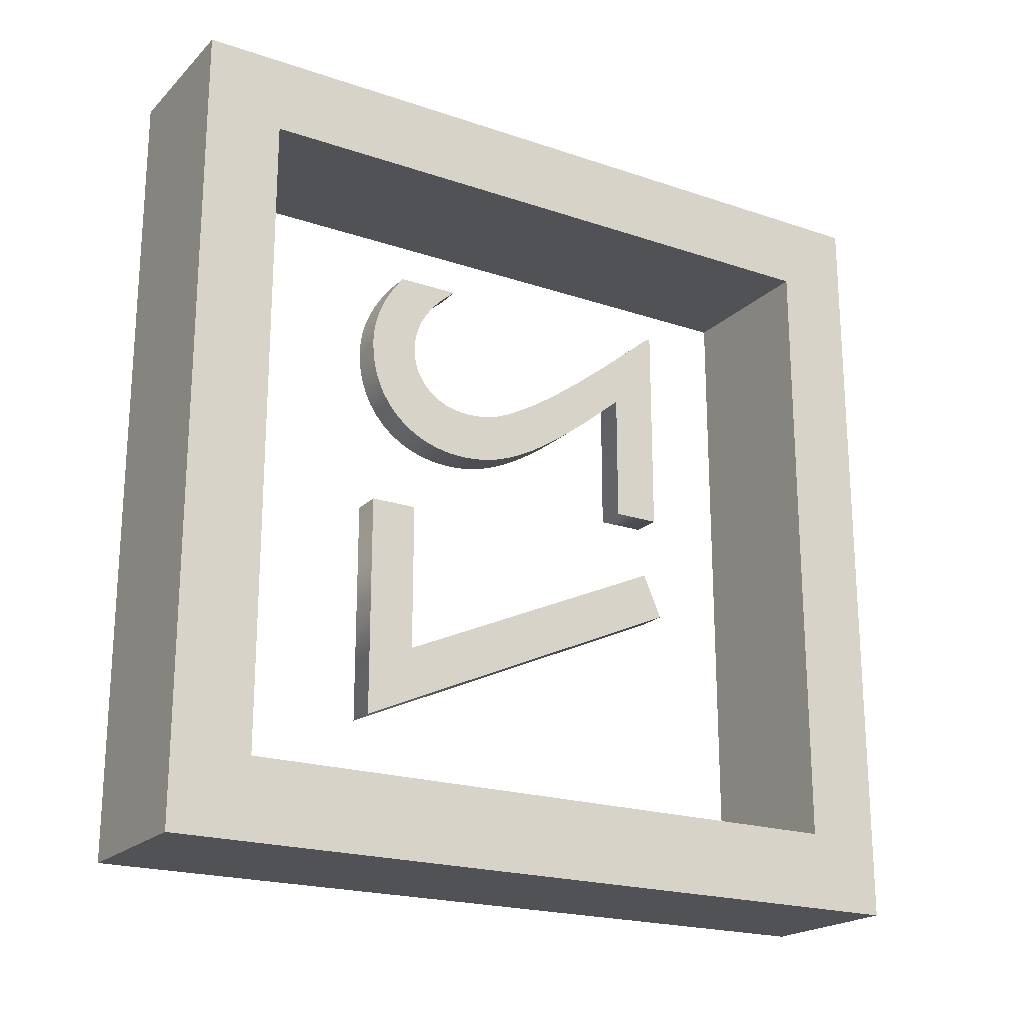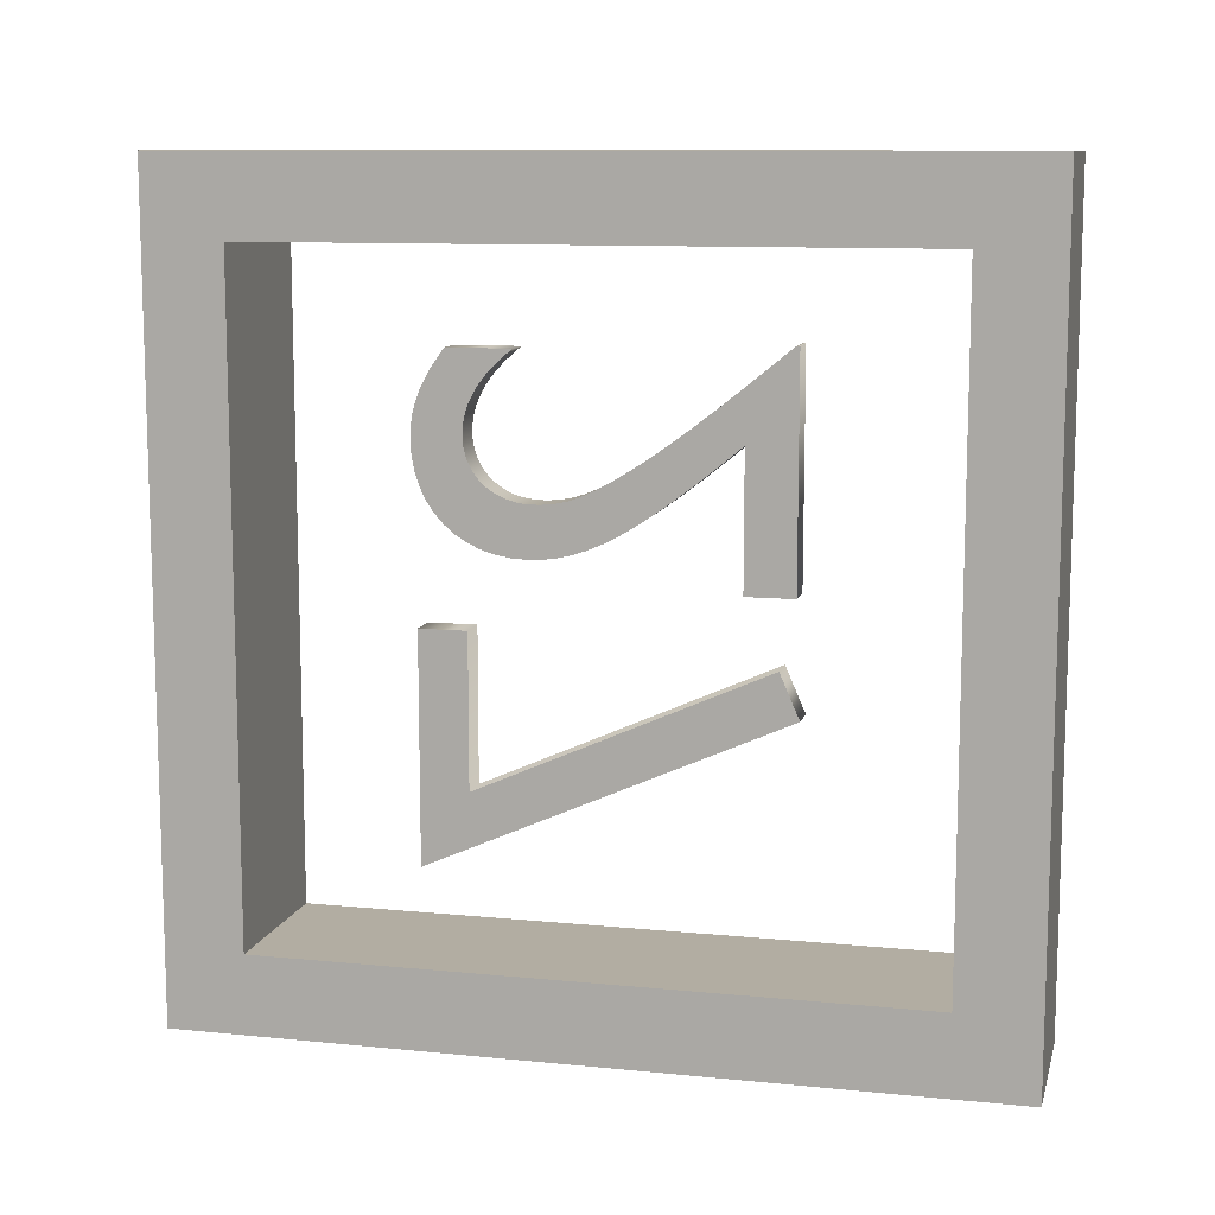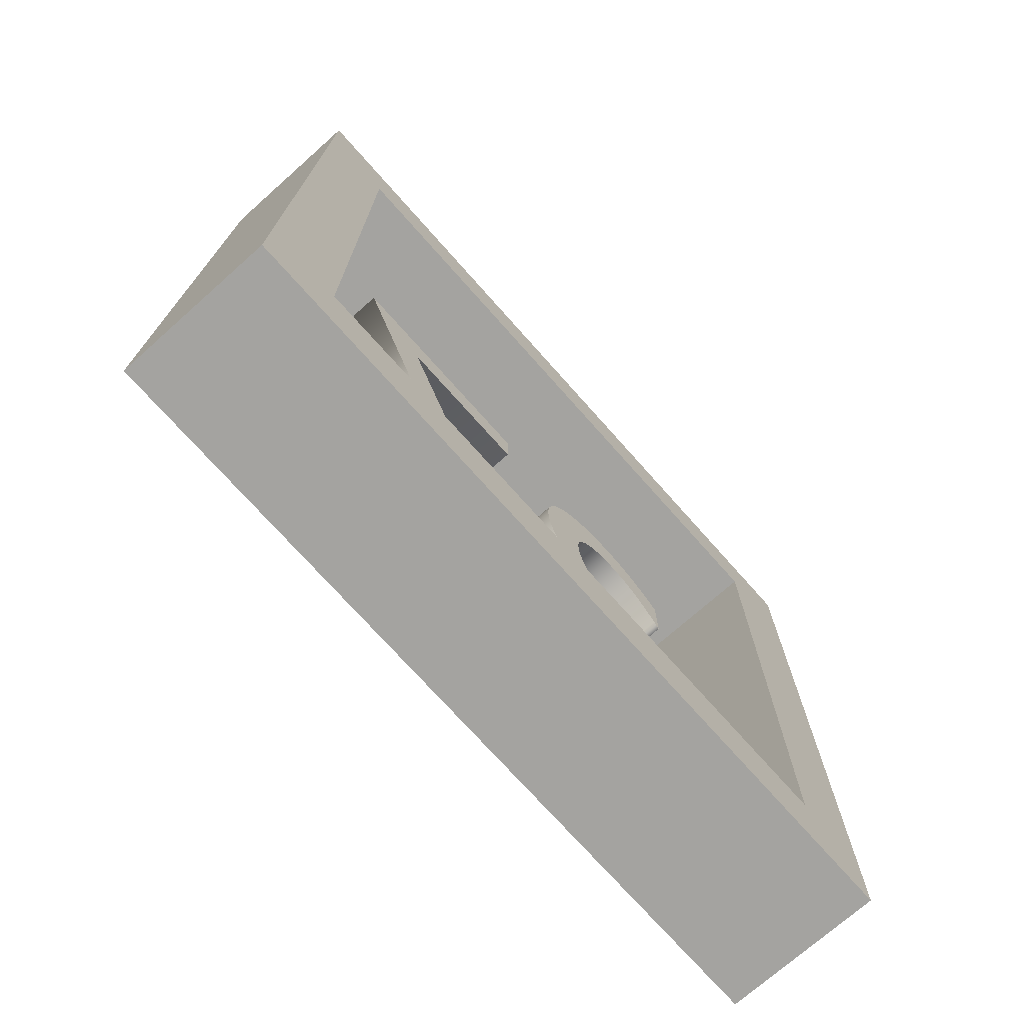
<metadata>
{"format":"obj","ext":"obj","renderer":"f3d","projection":"perspective","resolution":1024,"background":"white","views":[{"elev":-20.7,"azim":-121.4,"up":"+Z"},{"elev":10.6,"azim":-76.1,"up":"+Z"},{"elev":-73.0,"azim":-138.4,"up":"+Y"}]}
</metadata>
<code>
o Cube
v 0.02 0.1 -0.1
v 0.02 -0.1 -0.1
v 0.02 0.1 0.1
v 0.02 -0.1 0.1
v -0.02 0.1 -0.1
v -0.02 -0.1 -0.1
v -0.02 0.1 0.1
v -0.02 -0.1 0.1
v -0.02 -0.08056 0.08056
v 0.02 -0.08056 0.08056
v -0.02 0.08056 0.08056
v 0.02 0.08056 0.08056
v -0.02 0.08056 -0.08056
v 0.02 0.08056 -0.08056
v -0.02 -0.08056 -0.08056
v 0.02 -0.08056 -0.08056
f 5 3 1
f 3 8 4
f 8 9 6
f 2 8 6
f 2 16 4
f 5 2 6
f 16 13 15
f 13 7 5
f 10 15 9
f 9 12 10
f 12 1 3
f 11 14 12
f 5 7 3
f 3 7 8
f 8 7 11
f 9 15 6
f 8 11 9
f 2 4 8
f 2 1 14
f 16 10 4
f 2 14 16
f 5 1 2
f 16 14 13
f 5 6 15
f 13 11 7
f 5 15 13
f 10 16 15
f 9 11 12
f 3 4 10
f 12 14 1
f 3 10 12
f 11 13 14
o Text
v 0.003795 -0.03947 -0.01177
v 0.003795 0.03138 -0.04339
v 0.003795 0.03138 -0.006073
v 0.003795 0.04314 -0.006073
v 0.003795 0.04314 -0.06186
v 0.003795 -0.04428 -0.02277
v 0.003795 -0.04314 0.05908
v 0.003795 -0.04226 0.05908
v 0.003795 -0.03929 0.05664
v 0.003795 -0.03619 0.05407
v 0.003795 -0.03295 0.05142
v 0.003795 -0.02962 0.04872
v 0.003795 -0.02622 0.046
v 0.003795 -0.02277 0.04328
v 0.003795 -0.0193 0.04061
v 0.003795 -0.01584 0.03802
v 0.003795 -0.0124 0.03554
v 0.003795 -0.009022 0.03321
v 0.003795 -0.005723 0.03105
v 0.003795 -0.00253 0.0291
v 0.003795 -0.000843 0.02813
v 0.003795 0.000753 0.02724
v 0.003795 0.002277 0.02644
v 0.003795 0.003749 0.02572
v 0.003795 0.005186 0.02509
v 0.003795 0.00661 0.02454
v 0.003795 0.008039 0.02408
v 0.003795 0.009493 0.0237
v 0.003795 0.01099 0.0234
v 0.003795 0.01255 0.02319
v 0.003795 0.01419 0.02307
v 0.003795 0.01594 0.02303
v 0.003795 0.01825 0.02315
v 0.003795 0.02043 0.02353
v 0.003795 0.02247 0.02415
v 0.003795 0.02436 0.02498
v 0.003795 0.02607 0.02602
v 0.003795 0.0276 0.02725
v 0.003795 0.02892 0.02865
v 0.003795 0.03004 0.03022
v 0.003795 0.03094 0.03194
v 0.003795 0.03159 0.03379
v 0.003795 0.032 0.03576
v 0.003795 0.03213 0.03783
v 0.003795 0.03207 0.03938
v 0.003795 0.03189 0.04094
v 0.003795 0.03156 0.04251
v 0.003795 0.03108 0.04409
v 0.003795 0.03045 0.04568
v 0.003795 0.02964 0.04728
v 0.003795 0.02864 0.0489
v 0.003795 0.02745 0.05054
v 0.003795 0.02605 0.0522
v 0.003795 0.02443 0.05388
v 0.003795 0.02258 0.05558
v 0.003795 0.02049 0.05731
v 0.003795 0.03606 0.05731
v 0.003795 0.03739 0.05558
v 0.003795 0.0386 0.05387
v 0.003795 0.03969 0.05217
v 0.003795 0.04066 0.05048
v 0.003795 0.04152 0.0488
v 0.003795 0.04226 0.04713
v 0.003795 0.04288 0.04545
v 0.003795 0.04338 0.04377
v 0.003795 0.04378 0.04208
v 0.003795 0.04406 0.04038
v 0.003795 0.04422 0.03867
v 0.003795 0.04428 0.03694
v 0.003795 0.04405 0.03315
v 0.003795 0.04339 0.02959
v 0.003795 0.04231 0.02627
v 0.003795 0.04084 0.0232
v 0.003795 0.03899 0.02042
v 0.003795 0.03678 0.01795
v 0.003795 0.03425 0.0158
v 0.003795 0.0314 0.01399
v 0.003795 0.02827 0.01255
v 0.003795 0.02486 0.0115
v 0.003795 0.02121 0.01085
v 0.003795 0.01733 0.01063
v 0.003795 0.01386 0.01079
v 0.003795 0.01044 0.01128
v 0.003795 0.007017 0.01211
v 0.003795 0.003552 0.01331
v 0.003795 -5e-06 0.01487
v 0.003795 -0.0037 0.01683
v 0.003795 -0.00758 0.01918
v 0.003795 -0.01169 0.02195
v 0.003795 -0.01608 0.02514
v 0.003795 -0.02079 0.02878
v 0.003795 -0.02587 0.03288
v 0.003795 -0.03138 0.03745
v 0.003795 -0.03138 0.004428
v 0.003795 -0.04314 0.004428
v -0.003795 -0.03947 -0.01177
v -0.003795 0.03138 -0.04339
v -0.003795 0.03138 -0.006073
v -0.003795 0.04314 -0.006073
v -0.003795 0.04314 -0.06186
v -0.003795 -0.04428 -0.02277
v -0.003795 -0.04314 0.05908
v -0.003795 -0.04226 0.05908
v -0.003795 -0.03929 0.05664
v -0.003795 -0.03619 0.05407
v -0.003795 -0.03295 0.05142
v -0.003795 -0.02962 0.04872
v -0.003795 -0.02622 0.046
v -0.003795 -0.02277 0.04328
v -0.003795 -0.0193 0.04061
v -0.003795 -0.01584 0.03802
v -0.003795 -0.0124 0.03554
v -0.003795 -0.009022 0.03321
v -0.003795 -0.005723 0.03105
v -0.003795 -0.00253 0.0291
v -0.003795 -0.000843 0.02813
v -0.003795 0.000753 0.02724
v -0.003795 0.002277 0.02644
v -0.003795 0.003749 0.02572
v -0.003795 0.005186 0.02509
v -0.003795 0.00661 0.02454
v -0.003795 0.008039 0.02408
v -0.003795 0.009493 0.0237
v -0.003795 0.01099 0.0234
v -0.003795 0.01255 0.02319
v -0.003795 0.01419 0.02307
v -0.003795 0.01594 0.02303
v -0.003795 0.01825 0.02315
v -0.003795 0.02043 0.02353
v -0.003795 0.02247 0.02415
v -0.003795 0.02436 0.02498
v -0.003795 0.02607 0.02602
v -0.003795 0.0276 0.02725
v -0.003795 0.02892 0.02865
v -0.003795 0.03004 0.03022
v -0.003795 0.03094 0.03194
v -0.003795 0.03159 0.03379
v -0.003795 0.032 0.03576
v -0.003795 0.03213 0.03783
v -0.003795 0.03207 0.03938
v -0.003795 0.03189 0.04094
v -0.003795 0.03156 0.04251
v -0.003795 0.03108 0.04409
v -0.003795 0.03045 0.04568
v -0.003795 0.02964 0.04728
v -0.003795 0.02864 0.0489
v -0.003795 0.02745 0.05054
v -0.003795 0.02605 0.0522
v -0.003795 0.02443 0.05388
v -0.003795 0.02258 0.05558
v -0.003795 0.02049 0.05731
v -0.003795 0.03606 0.05731
v -0.003795 0.03739 0.05558
v -0.003795 0.0386 0.05387
v -0.003795 0.03969 0.05217
v -0.003795 0.04066 0.05048
v -0.003795 0.04152 0.0488
v -0.003795 0.04226 0.04713
v -0.003795 0.04288 0.04545
v -0.003795 0.04338 0.04377
v -0.003795 0.04378 0.04208
v -0.003795 0.04406 0.04038
v -0.003795 0.04422 0.03867
v -0.003795 0.04428 0.03694
v -0.003795 0.04405 0.03315
v -0.003795 0.04339 0.02959
v -0.003795 0.04231 0.02627
v -0.003795 0.04084 0.0232
v -0.003795 0.03899 0.02042
v -0.003795 0.03678 0.01795
v -0.003795 0.03425 0.0158
v -0.003795 0.0314 0.01399
v -0.003795 0.02827 0.01255
v -0.003795 0.02486 0.0115
v -0.003795 0.02121 0.01085
v -0.003795 0.01733 0.01063
v -0.003795 0.01386 0.01079
v -0.003795 0.01044 0.01128
v -0.003795 0.007017 0.01211
v -0.003795 0.003552 0.01331
v -0.003795 -5e-06 0.01487
v -0.003795 -0.0037 0.01683
v -0.003795 -0.00758 0.01918
v -0.003795 -0.01169 0.02195
v -0.003795 -0.01608 0.02514
v -0.003795 -0.02079 0.02878
v -0.003795 -0.02587 0.03288
v -0.003795 -0.03138 0.03745
v -0.003795 -0.03138 0.004428
v -0.003795 -0.04314 0.004428
v -0.003795 -0.04314 0.05908
v 0.003795 -0.04314 0.05908
v -0.003795 -0.04226 0.05908
v 0.003795 -0.04226 0.05908
v -0.003795 -0.03929 0.05664
v 0.003795 -0.03929 0.05664
v -0.003795 -0.03619 0.05407
v 0.003795 -0.03619 0.05407
v -0.003795 -0.03295 0.05142
v 0.003795 -0.03295 0.05142
v -0.003795 -0.02962 0.04872
v 0.003795 -0.02962 0.04872
v -0.003795 -0.02622 0.046
v 0.003795 -0.02622 0.046
v -0.003795 -0.02277 0.04328
v 0.003795 -0.02277 0.04328
v -0.003795 -0.0193 0.04061
v 0.003795 -0.0193 0.04061
v -0.003795 -0.01584 0.03802
v 0.003795 -0.01584 0.03802
v -0.003795 -0.0124 0.03554
v 0.003795 -0.0124 0.03554
v -0.003795 -0.009022 0.03321
v 0.003795 -0.009022 0.03321
v -0.003795 -0.005723 0.03105
v 0.003795 -0.005723 0.03105
v -0.003795 -0.00253 0.0291
v 0.003795 -0.00253 0.0291
v -0.003795 -0.000843 0.02813
v 0.003795 -0.000843 0.02813
v -0.003795 0.000753 0.02724
v 0.003795 0.000753 0.02724
v -0.003795 0.002277 0.02644
v 0.003795 0.002277 0.02644
v -0.003795 0.003749 0.02572
v 0.003795 0.003749 0.02572
v -0.003795 0.005186 0.02509
v 0.003795 0.005186 0.02509
v -0.003795 0.00661 0.02454
v 0.003795 0.00661 0.02454
v -0.003795 0.008039 0.02408
v 0.003795 0.008039 0.02408
v -0.003795 0.009493 0.0237
v 0.003795 0.009493 0.0237
v -0.003795 0.01099 0.0234
v 0.003795 0.01099 0.0234
v -0.003795 0.01255 0.02319
v 0.003795 0.01255 0.02319
v -0.003795 0.01419 0.02307
v 0.003795 0.01419 0.02307
v -0.003795 0.01594 0.02303
v 0.003795 0.01594 0.02303
v -0.003795 0.01825 0.02315
v 0.003795 0.01825 0.02315
v -0.003795 0.02043 0.02353
v 0.003795 0.02043 0.02353
v -0.003795 0.02247 0.02415
v 0.003795 0.02247 0.02415
v -0.003795 0.02436 0.02498
v 0.003795 0.02436 0.02498
v -0.003795 0.02607 0.02602
v 0.003795 0.02607 0.02602
v -0.003795 0.0276 0.02725
v 0.003795 0.0276 0.02725
v -0.003795 0.02892 0.02865
v 0.003795 0.02892 0.02865
v -0.003795 0.03004 0.03022
v 0.003795 0.03004 0.03022
v -0.003795 0.03094 0.03194
v 0.003795 0.03094 0.03194
v -0.003795 0.03159 0.03379
v 0.003795 0.03159 0.03379
v -0.003795 0.032 0.03576
v 0.003795 0.032 0.03576
v -0.003795 0.03213 0.03783
v 0.003795 0.03213 0.03783
v -0.003795 0.03207 0.03938
v 0.003795 0.03207 0.03938
v -0.003795 0.03189 0.04094
v 0.003795 0.03189 0.04094
v -0.003795 0.03156 0.04251
v 0.003795 0.03156 0.04251
v -0.003795 0.03108 0.04409
v 0.003795 0.03108 0.04409
v -0.003795 0.03045 0.04568
v 0.003795 0.03045 0.04568
v -0.003795 0.02964 0.04728
v 0.003795 0.02964 0.04728
v -0.003795 0.02864 0.0489
v 0.003795 0.02864 0.0489
v -0.003795 0.02745 0.05054
v 0.003795 0.02745 0.05054
v -0.003795 0.02605 0.0522
v 0.003795 0.02605 0.0522
v -0.003795 0.02443 0.05388
v 0.003795 0.02443 0.05388
v -0.003795 0.02258 0.05558
v 0.003795 0.02258 0.05558
v -0.003795 0.02049 0.05731
v 0.003795 0.02049 0.05731
v -0.003795 0.03606 0.05731
v 0.003795 0.03606 0.05731
v -0.003795 0.03739 0.05558
v 0.003795 0.03739 0.05558
v -0.003795 0.0386 0.05387
v 0.003795 0.0386 0.05387
v -0.003795 0.03969 0.05217
v 0.003795 0.03969 0.05217
v -0.003795 0.04066 0.05048
v 0.003795 0.04066 0.05048
v -0.003795 0.04152 0.0488
v 0.003795 0.04152 0.0488
v -0.003795 0.04226 0.04713
v 0.003795 0.04226 0.04713
v -0.003795 0.04288 0.04545
v 0.003795 0.04288 0.04545
v -0.003795 0.04338 0.04377
v 0.003795 0.04338 0.04377
v -0.003795 0.04378 0.04208
v 0.003795 0.04378 0.04208
v -0.003795 0.04406 0.04038
v 0.003795 0.04406 0.04038
v -0.003795 0.04422 0.03867
v 0.003795 0.04422 0.03867
v -0.003795 0.04428 0.03694
v 0.003795 0.04428 0.03694
v -0.003795 0.04405 0.03315
v 0.003795 0.04405 0.03315
v -0.003795 0.04339 0.02959
v 0.003795 0.04339 0.02959
v -0.003795 0.04231 0.02627
v 0.003795 0.04231 0.02627
v -0.003795 0.04084 0.0232
v 0.003795 0.04084 0.0232
v -0.003795 0.03899 0.02042
v 0.003795 0.03899 0.02042
v -0.003795 0.03678 0.01795
v 0.003795 0.03678 0.01795
v -0.003795 0.03425 0.0158
v 0.003795 0.03425 0.0158
v -0.003795 0.0314 0.01399
v 0.003795 0.0314 0.01399
v -0.003795 0.02827 0.01255
v 0.003795 0.02827 0.01255
v -0.003795 0.02486 0.0115
v 0.003795 0.02486 0.0115
v -0.003795 0.02121 0.01085
v 0.003795 0.02121 0.01085
v -0.003795 0.01733 0.01063
v 0.003795 0.01733 0.01063
v -0.003795 0.01386 0.01079
v 0.003795 0.01386 0.01079
v -0.003795 0.01044 0.01128
v 0.003795 0.01044 0.01128
v -0.003795 0.007017 0.01211
v 0.003795 0.007017 0.01211
v -0.003795 0.003552 0.01331
v 0.003795 0.003552 0.01331
v -0.003795 -5e-06 0.01487
v 0.003795 -5e-06 0.01487
v -0.003795 -0.0037 0.01683
v 0.003795 -0.0037 0.01683
v -0.003795 -0.00758 0.01918
v 0.003795 -0.00758 0.01918
v -0.003795 -0.01169 0.02195
v 0.003795 -0.01169 0.02195
v -0.003795 -0.01608 0.02514
v 0.003795 -0.01608 0.02514
v -0.003795 -0.02079 0.02878
v 0.003795 -0.02079 0.02878
v -0.003795 -0.02587 0.03288
v 0.003795 -0.02587 0.03288
v -0.003795 -0.03138 0.03745
v 0.003795 -0.03138 0.03745
v -0.003795 -0.03138 0.004428
v 0.003795 -0.03138 0.004428
v -0.003795 -0.04314 0.004428
v 0.003795 -0.04314 0.004428
v -0.003795 -0.03947 -0.01177
v 0.003795 -0.03947 -0.01177
v -0.003795 0.03138 -0.04339
v 0.003795 0.03138 -0.04339
v -0.003795 0.03138 -0.006073
v 0.003795 0.03138 -0.006073
v -0.003795 0.04314 -0.006073
v 0.003795 0.04314 -0.006073
v -0.003795 0.04314 -0.06186
v 0.003795 0.04314 -0.06186
v -0.003795 -0.04428 -0.02277
v 0.003795 -0.04428 -0.02277
f 19 21 20
f 19 18 21
f 18 22 21
f 17 22 18
f 84 86 85
f 83 86 84
f 82 86 83
f 82 87 86
f 81 87 82
f 81 88 87
f 80 88 81
f 79 88 80
f 79 89 88
f 78 89 79
f 77 89 78
f 77 90 89
f 76 90 77
f 75 90 76
f 75 91 90
f 74 91 75
f 73 91 74
f 73 92 91
f 72 71 73
f 71 70 73
f 70 69 73
f 69 68 73
f 68 67 73
f 67 66 73
f 66 65 73
f 65 64 73
f 64 63 73
f 63 62 73
f 62 61 73
f 61 92 73
f 61 60 92
f 60 93 92
f 59 93 60
f 58 93 59
f 57 93 58
f 57 94 93
f 56 94 57
f 55 94 56
f 54 94 55
f 54 95 94
f 53 95 54
f 52 95 53
f 52 96 95
f 51 96 52
f 50 96 51
f 50 97 96
f 49 97 50
f 48 97 49
f 48 98 97
f 47 98 48
f 46 98 47
f 46 99 98
f 45 99 46
f 44 99 45
f 44 100 99
f 43 100 44
f 42 100 43
f 42 101 100
f 41 101 42
f 40 101 41
f 39 101 40
f 39 102 101
f 38 102 39
f 37 102 38
f 37 103 102
f 36 103 37
f 35 103 36
f 35 104 103
f 34 104 35
f 34 105 104
f 33 105 34
f 33 106 105
f 32 106 33
f 31 106 32
f 31 107 106
f 30 107 31
f 30 108 107
f 29 108 30
f 29 109 108
f 28 109 29
f 27 109 28
f 27 110 109
f 27 111 110
f 26 111 27
f 25 111 26
f 24 111 25
f 23 111 24
f 116 114 115
f 113 114 116
f 117 113 116
f 117 112 113
f 181 179 180
f 181 178 179
f 181 177 178
f 182 177 181
f 182 176 177
f 183 176 182
f 183 175 176
f 183 174 175
f 184 174 183
f 184 173 174
f 184 172 173
f 185 172 184
f 185 171 172
f 185 170 171
f 186 170 185
f 186 169 170
f 186 168 169
f 187 168 186
f 166 167 168
f 165 166 168
f 164 165 168
f 163 164 168
f 162 163 168
f 161 162 168
f 160 161 168
f 159 160 168
f 158 159 168
f 157 158 168
f 156 157 168
f 187 156 168
f 155 156 187
f 188 155 187
f 188 154 155
f 188 153 154
f 188 152 153
f 189 152 188
f 189 151 152
f 189 150 151
f 189 149 150
f 190 149 189
f 190 148 149
f 190 147 148
f 191 147 190
f 191 146 147
f 191 145 146
f 192 145 191
f 192 144 145
f 192 143 144
f 193 143 192
f 193 142 143
f 193 141 142
f 194 141 193
f 194 140 141
f 194 139 140
f 195 139 194
f 195 138 139
f 195 137 138
f 196 137 195
f 196 136 137
f 196 135 136
f 196 134 135
f 197 134 196
f 197 133 134
f 197 132 133
f 198 132 197
f 198 131 132
f 198 130 131
f 199 130 198
f 199 129 130
f 200 129 199
f 200 128 129
f 201 128 200
f 201 127 128
f 201 126 127
f 202 126 201
f 202 125 126
f 203 125 202
f 203 124 125
f 204 124 203
f 204 123 124
f 204 122 123
f 205 122 204
f 206 122 205
f 206 121 122
f 206 120 121
f 206 119 120
f 206 118 119
f 210 207 208
f 212 209 210
f 214 211 212
f 216 213 214
f 218 215 216
f 220 217 218
f 222 219 220
f 224 221 222
f 226 223 224
f 228 225 226
f 230 227 228
f 232 229 230
f 234 231 232
f 236 233 234
f 238 235 236
f 240 237 238
f 242 239 240
f 244 241 242
f 246 243 244
f 248 245 246
f 250 247 248
f 252 249 250
f 254 251 252
f 256 253 254
f 258 255 256
f 260 257 258
f 262 259 260
f 264 261 262
f 266 263 264
f 268 265 266
f 270 267 268
f 272 269 270
f 274 271 272
f 276 273 274
f 278 275 276
f 280 277 278
f 282 279 280
f 284 281 282
f 286 283 284
f 288 285 286
f 290 287 288
f 292 289 290
f 294 291 292
f 296 293 294
f 298 295 296
f 300 297 298
f 302 299 300
f 304 301 302
f 306 303 304
f 308 305 306
f 310 307 308
f 312 309 310
f 314 311 312
f 316 313 314
f 318 315 316
f 320 317 318
f 322 319 320
f 324 321 322
f 326 323 324
f 328 325 326
f 330 327 328
f 332 329 330
f 334 331 332
f 336 333 334
f 338 335 336
f 340 337 338
f 342 339 340
f 344 341 342
f 346 343 344
f 348 345 346
f 350 347 348
f 352 349 350
f 354 351 352
f 356 353 354
f 358 355 356
f 360 357 358
f 362 359 360
f 364 361 362
f 366 363 364
f 368 365 366
f 370 367 368
f 372 369 370
f 374 371 372
f 376 373 374
f 378 375 376
f 380 377 378
f 382 379 380
f 384 381 382
f 208 383 384
f 388 385 386
f 390 387 388
f 392 389 390
f 394 391 392
f 396 393 394
f 386 395 396
f 210 209 207
f 212 211 209
f 214 213 211
f 216 215 213
f 218 217 215
f 220 219 217
f 222 221 219
f 224 223 221
f 226 225 223
f 228 227 225
f 230 229 227
f 232 231 229
f 234 233 231
f 236 235 233
f 238 237 235
f 240 239 237
f 242 241 239
f 244 243 241
f 246 245 243
f 248 247 245
f 250 249 247
f 252 251 249
f 254 253 251
f 256 255 253
f 258 257 255
f 260 259 257
f 262 261 259
f 264 263 261
f 266 265 263
f 268 267 265
f 270 269 267
f 272 271 269
f 274 273 271
f 276 275 273
f 278 277 275
f 280 279 277
f 282 281 279
f 284 283 281
f 286 285 283
f 288 287 285
f 290 289 287
f 292 291 289
f 294 293 291
f 296 295 293
f 298 297 295
f 300 299 297
f 302 301 299
f 304 303 301
f 306 305 303
f 308 307 305
f 310 309 307
f 312 311 309
f 314 313 311
f 316 315 313
f 318 317 315
f 320 319 317
f 322 321 319
f 324 323 321
f 326 325 323
f 328 327 325
f 330 329 327
f 332 331 329
f 334 333 331
f 336 335 333
f 338 337 335
f 340 339 337
f 342 341 339
f 344 343 341
f 346 345 343
f 348 347 345
f 350 349 347
f 352 351 349
f 354 353 351
f 356 355 353
f 358 357 355
f 360 359 357
f 362 361 359
f 364 363 361
f 366 365 363
f 368 367 365
f 370 369 367
f 372 371 369
f 374 373 371
f 376 375 373
f 378 377 375
f 380 379 377
f 382 381 379
f 384 383 381
f 208 207 383
f 388 387 385
f 390 389 387
f 392 391 389
f 394 393 391
f 396 395 393
f 386 385 395

</code>
